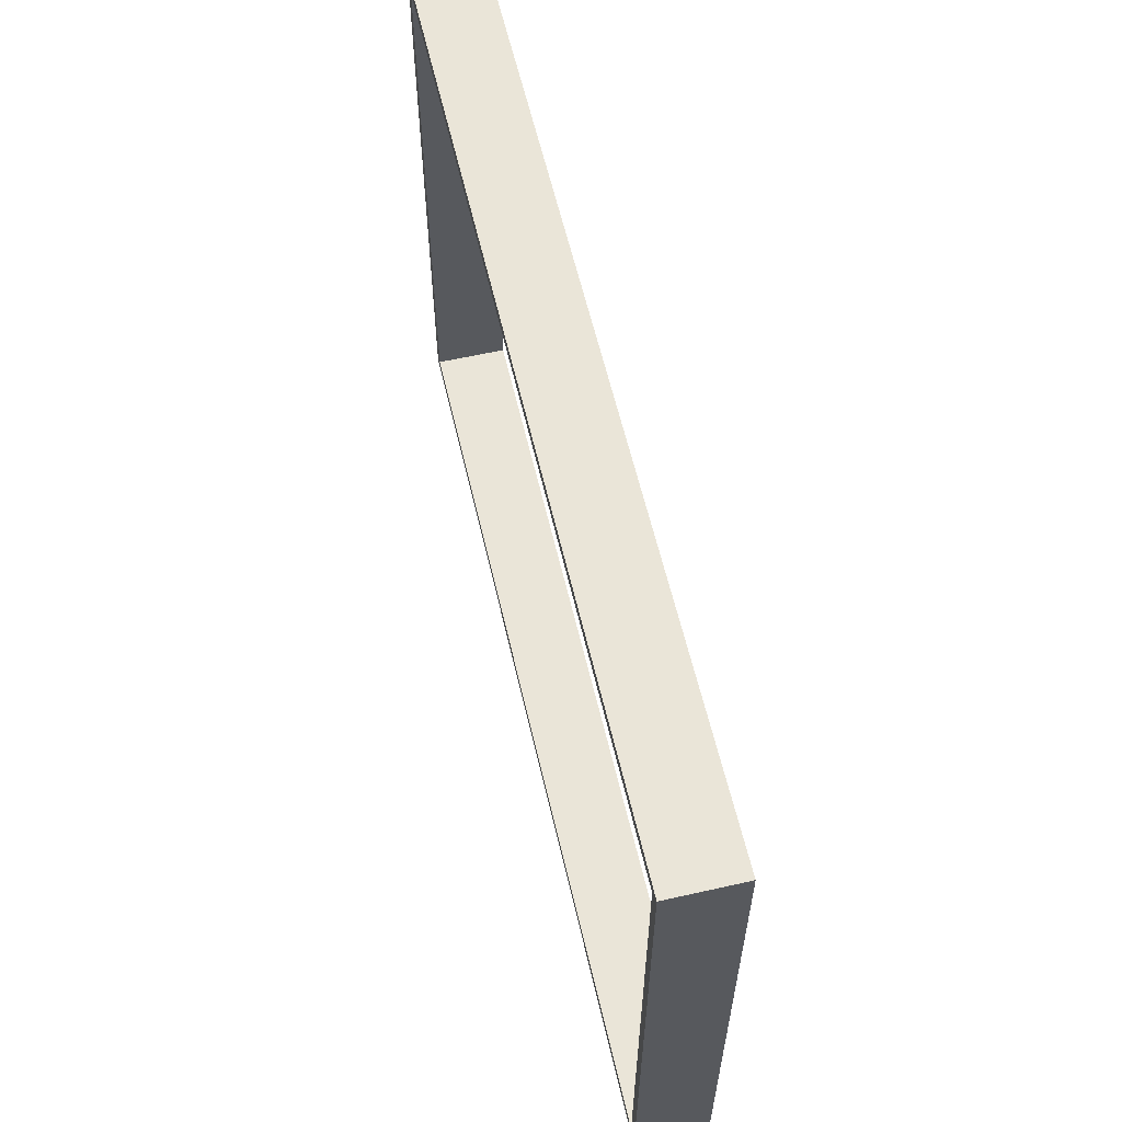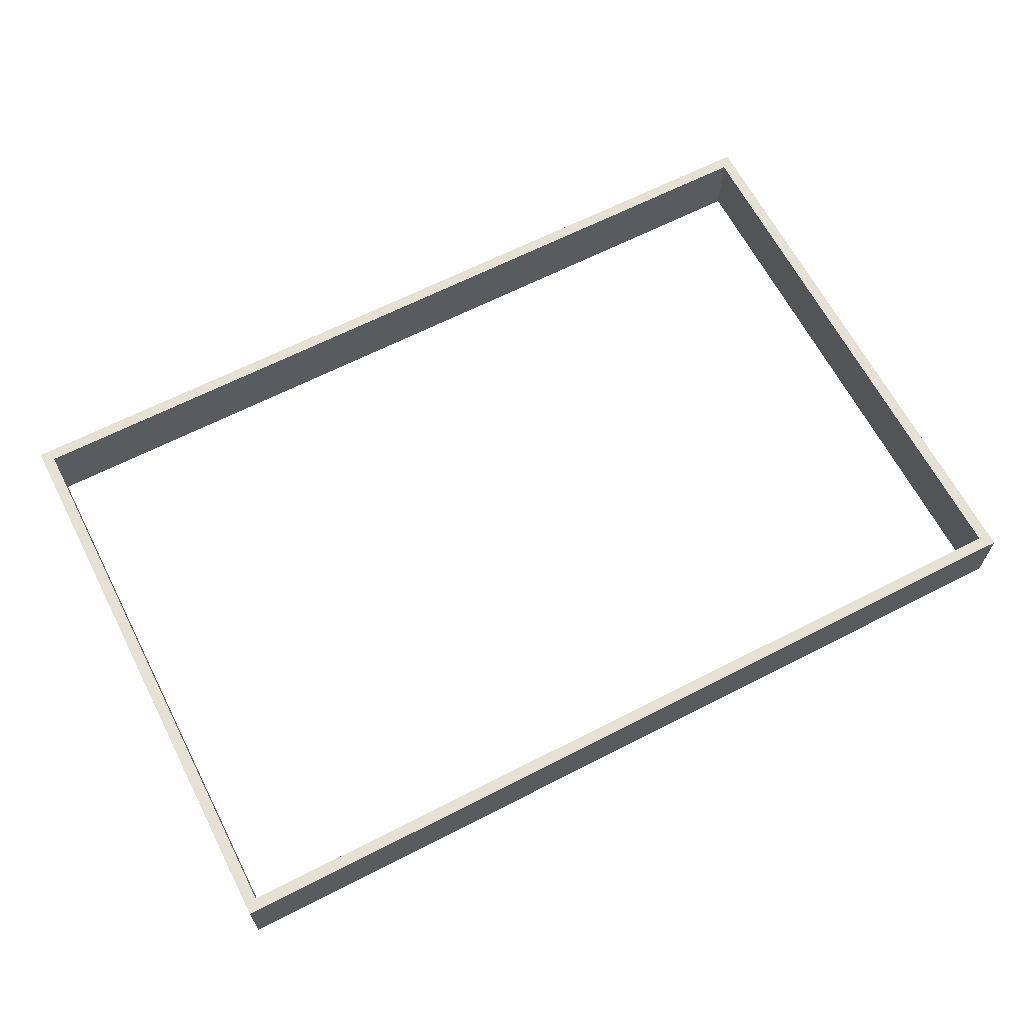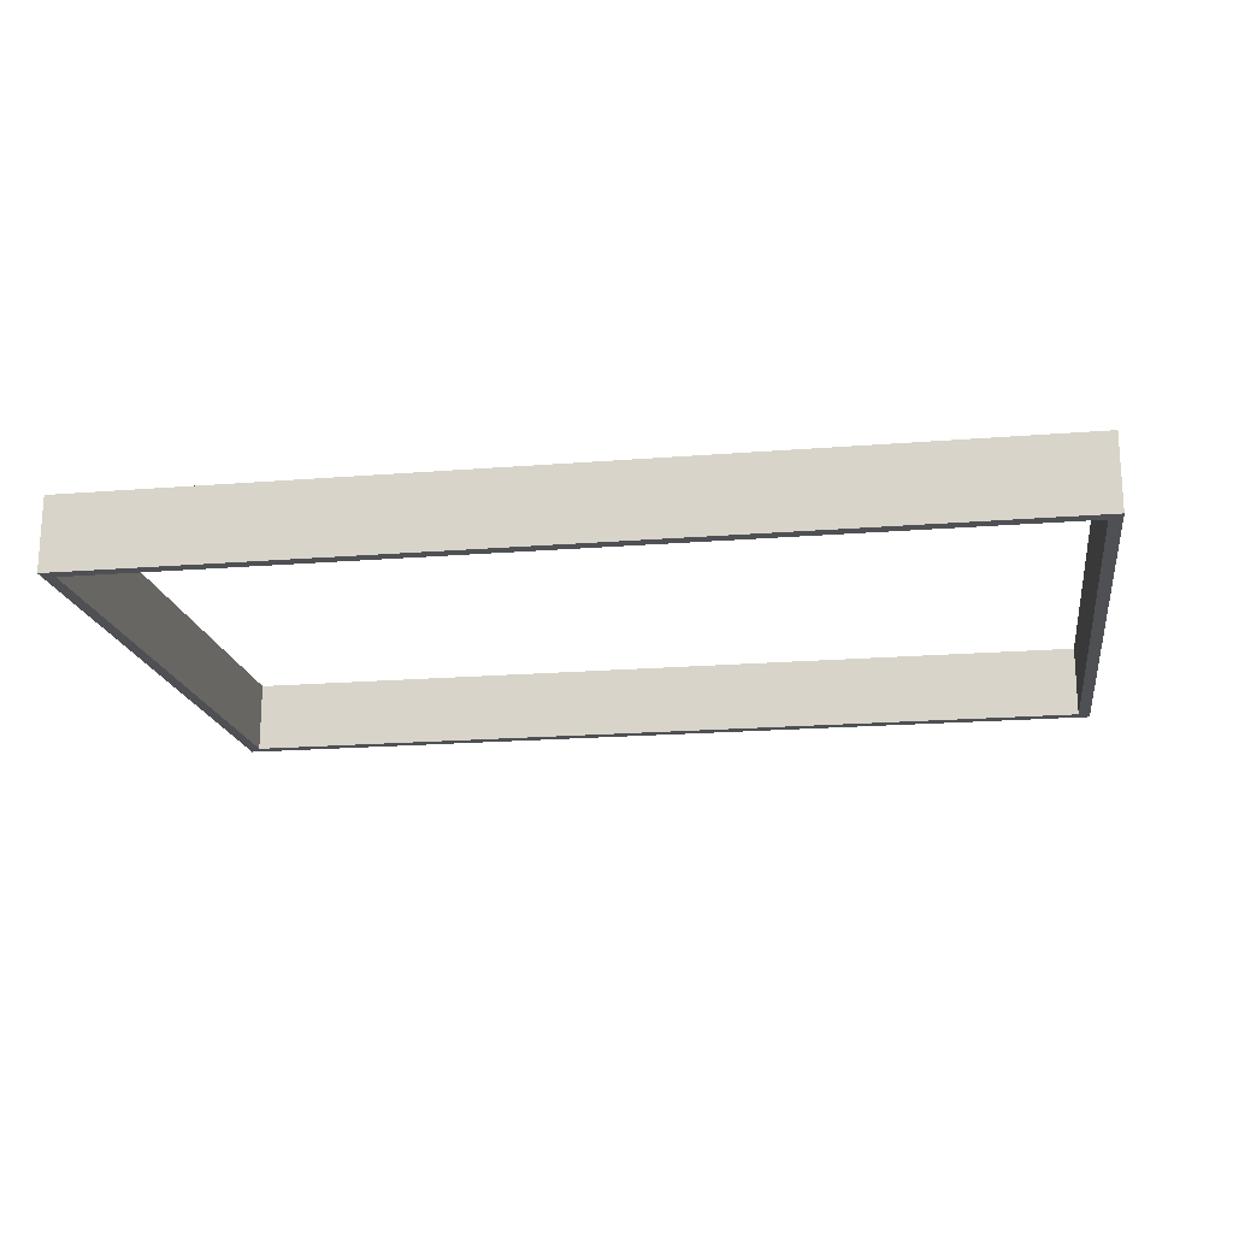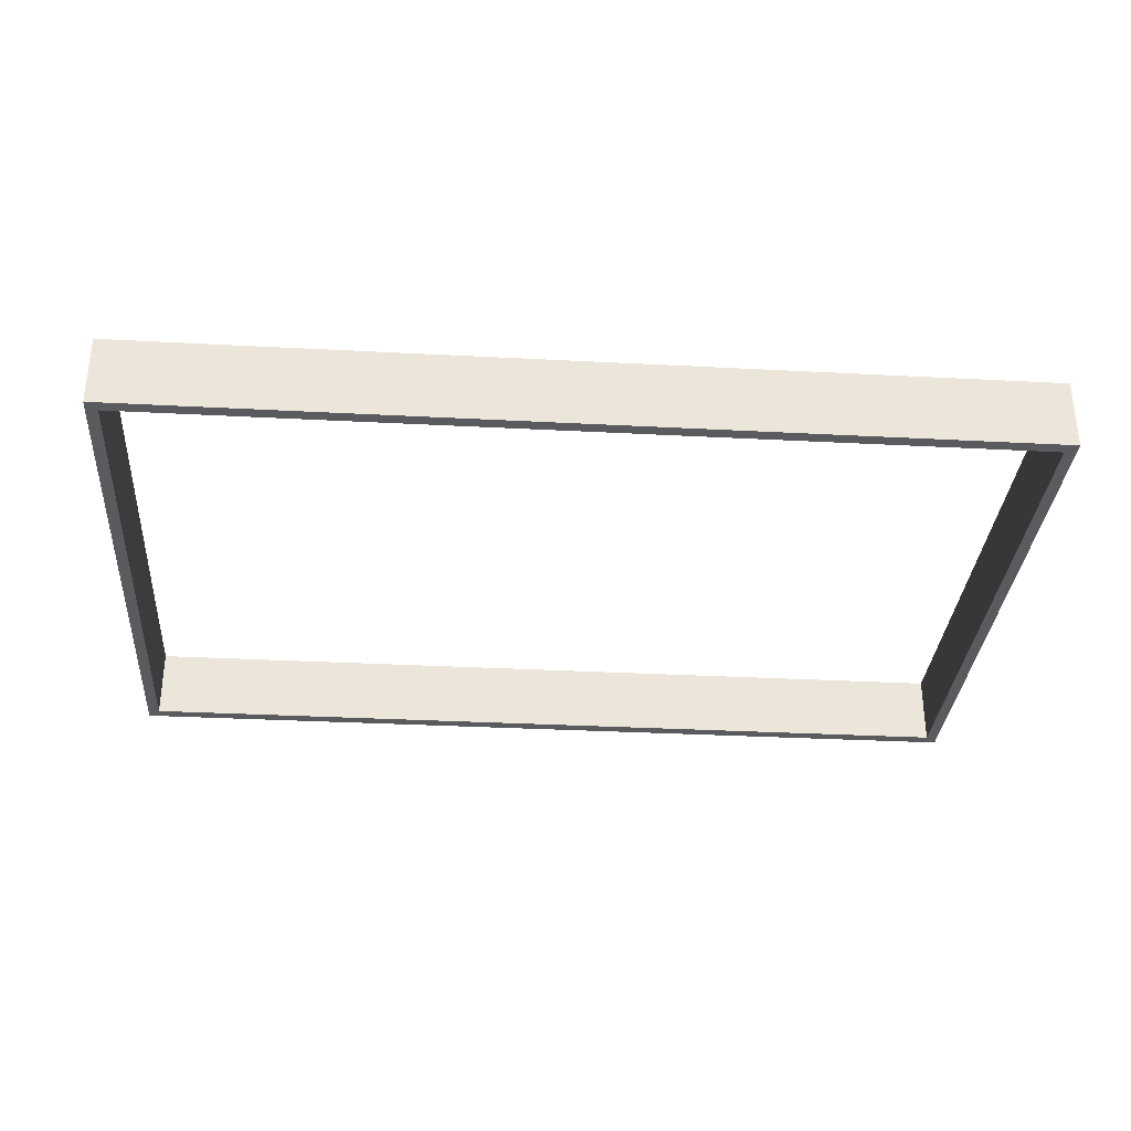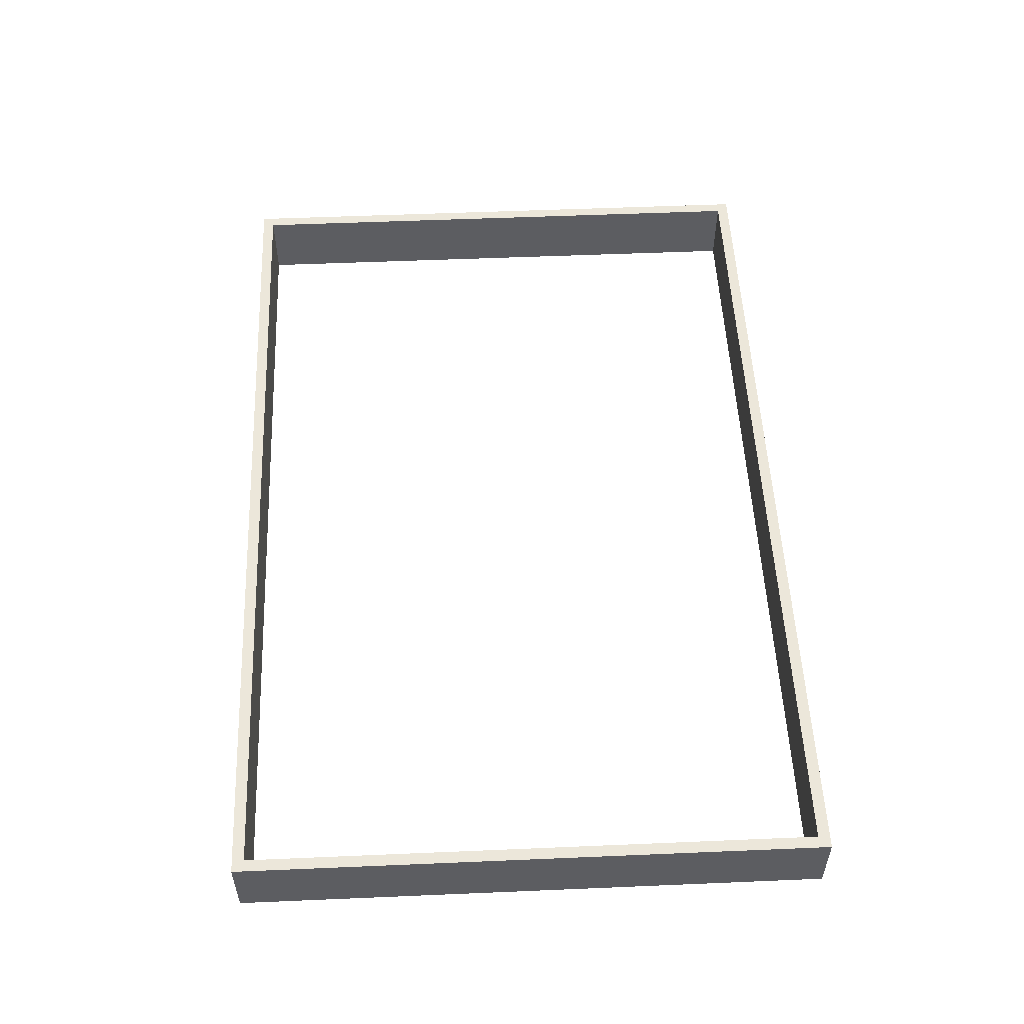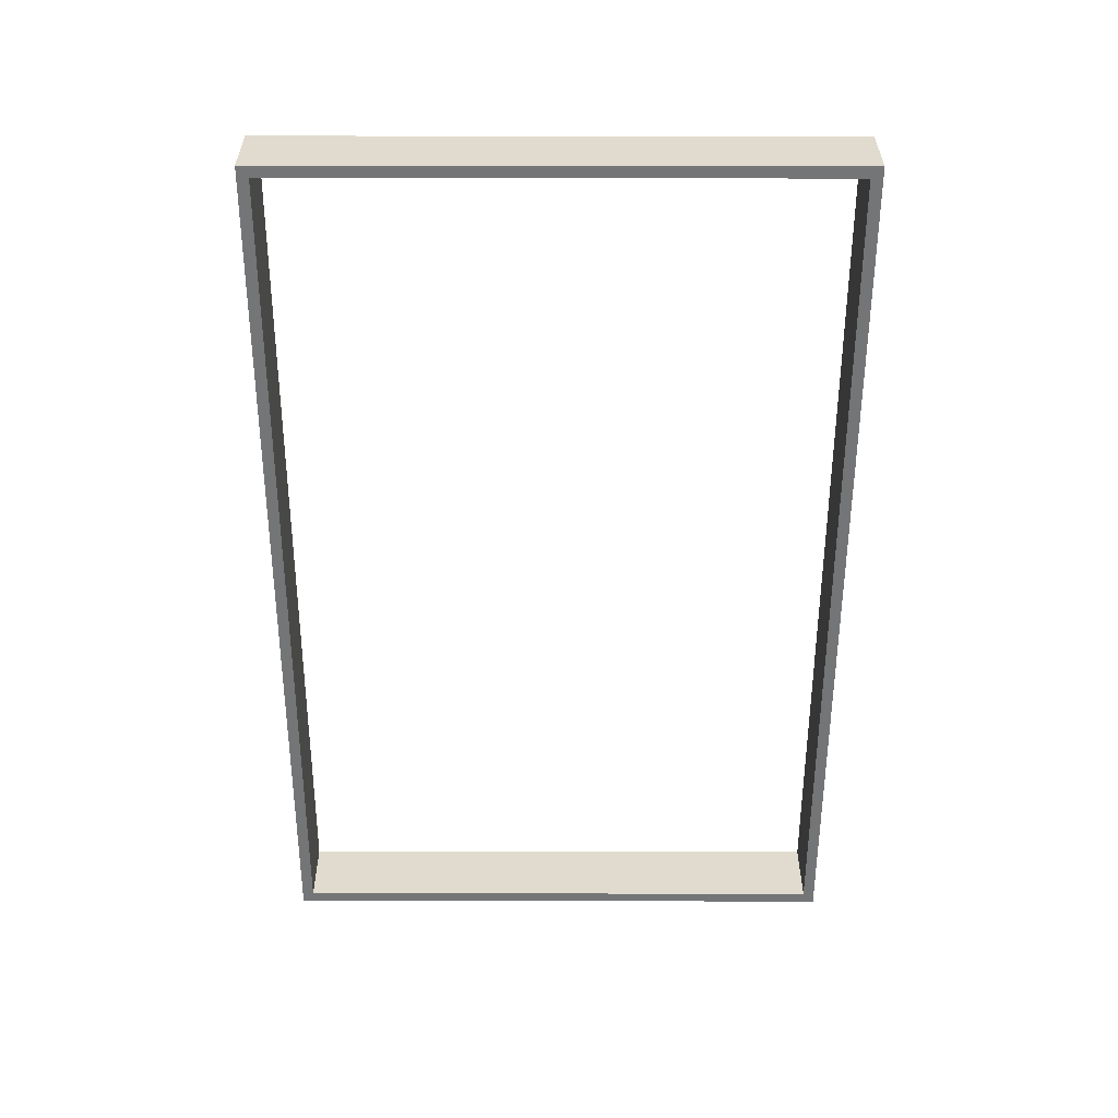
<metadata>
{"format":"obj","ext":"obj","renderer":"f3d","projection":"perspective","resolution":1024,"background":"white","views":[{"elev":59.6,"azim":77.0,"up":"+Y"},{"elev":64.6,"azim":152.7,"up":"+Z"},{"elev":-18.6,"azim":-171.1,"up":"+Z"},{"elev":-32.5,"azim":175.8,"up":"+Z"},{"elev":53.3,"azim":-92.6,"up":"+Z"},{"elev":-56.4,"azim":89.9,"up":"+Z"}]}
</metadata>
<code>
g product-7b3240a3-1f96-49b0-b7ca-ab2c5c256a82-body
v 3.072 2.004 0
v 3.072 2.004 0.243
v 0 2.004 0.243
v 0 2.004 0
v 0 2.004 0
v 0 2.004 0.243
v 0 0 0.243
v 0 0 0
v 0 0 0
v 0 0 0.243
v 3.072 0 0.243
v 3.072 0 0
v 3.072 0 0
v 3.072 0 0.243
v 3.072 2.004 0.243
v 3.072 2.004 0
v 3.032 1.964 0
v 3.032 1.964 0.243
v 3.032 0.04 0.243
v 3.032 0.04 0
v 3.032 0.04 0
v 3.032 0.04 0.243
v 0.04 0.04 0.243
v 0.04 0.04 0
v 0.04 0.04 0
v 0.04 0.04 0.243
v 0.04 1.964 0.243
v 0.04 1.964 0
v 0.04 1.964 0
v 0.04 1.964 0.243
v 3.032 1.964 0.243
v 3.032 1.964 0
v 3.072 2.004 0
v 0 2.004 0
v 0 0 0
v 3.072 0 0
v 3.032 1.964 0
v 3.032 0.04 0
v 0.04 0.04 0
v 0.04 1.964 0
v 3.072 2.004 0.243
v 0 2.004 0.243
v 0 0 0.243
v 3.072 0 0.243
v 3.032 1.964 0.243
v 3.032 0.04 0.243
v 0.04 0.04 0.243
v 0.04 1.964 0.243
f 2 1 4
f 3 2 4
f 6 5 8
f 7 6 8
f 10 9 12
f 11 10 12
f 14 13 16
f 15 14 16
f 18 17 20
f 19 18 20
f 22 21 24
f 23 22 24
f 26 25 28
f 27 26 28
f 30 29 32
f 31 30 32
f 38 37 36
f 37 33 36
f 34 33 40
f 33 37 40
f 34 40 39
f 34 39 35
f 38 36 35
f 39 38 35
f 44 45 46
f 44 41 45
f 48 41 42
f 48 45 41
f 47 48 42
f 43 47 42
f 43 44 46
f 43 46 47

</code>
